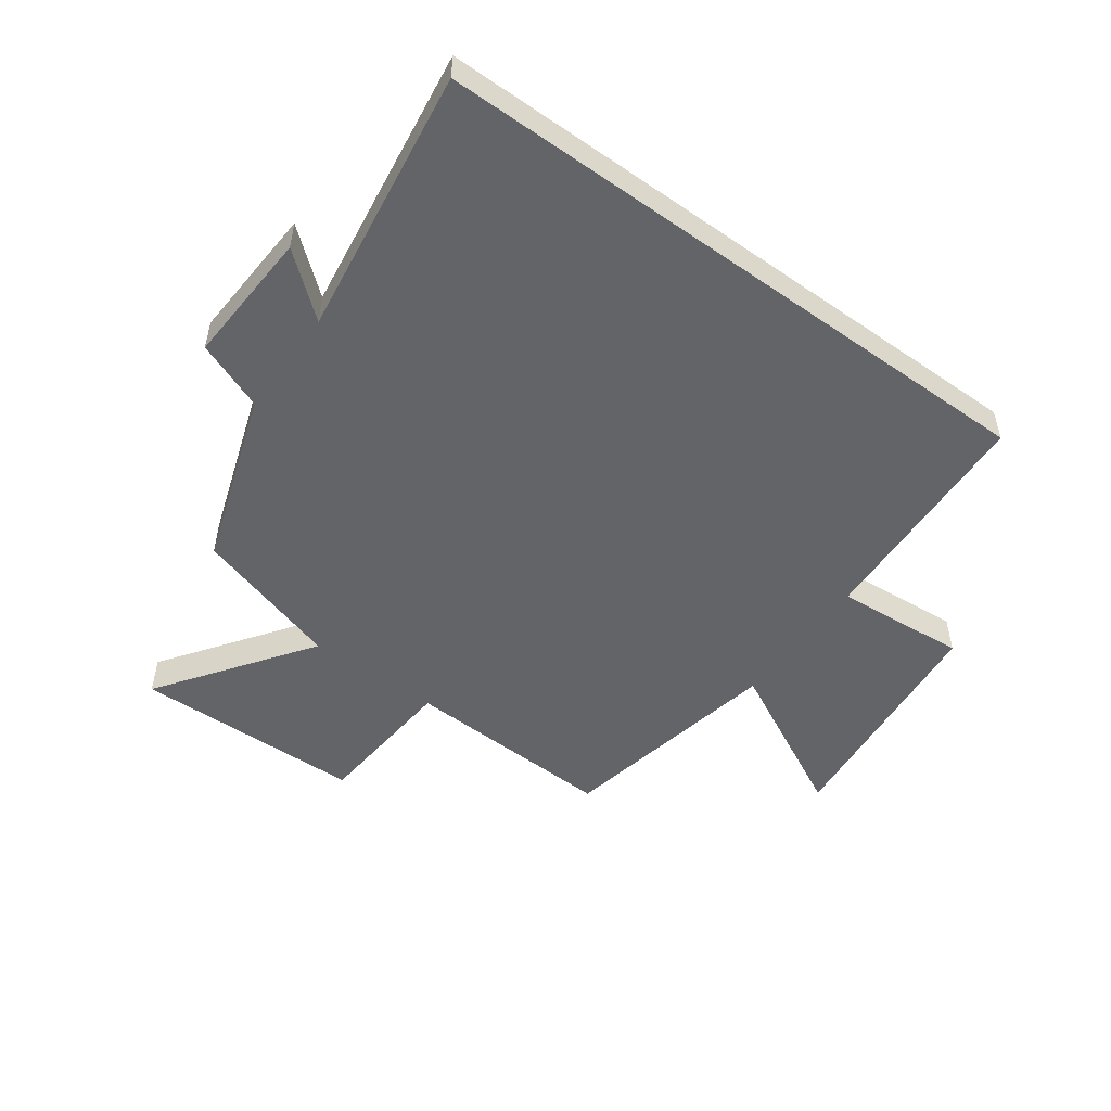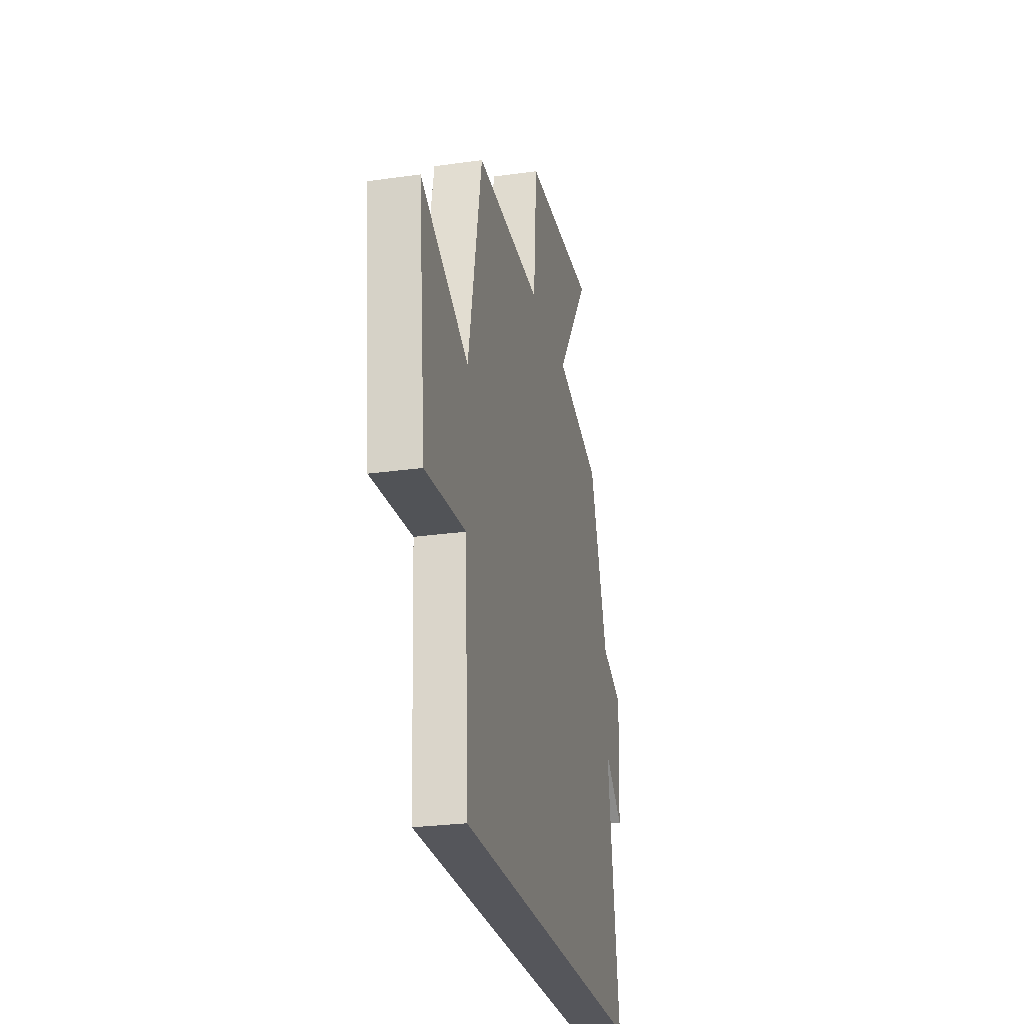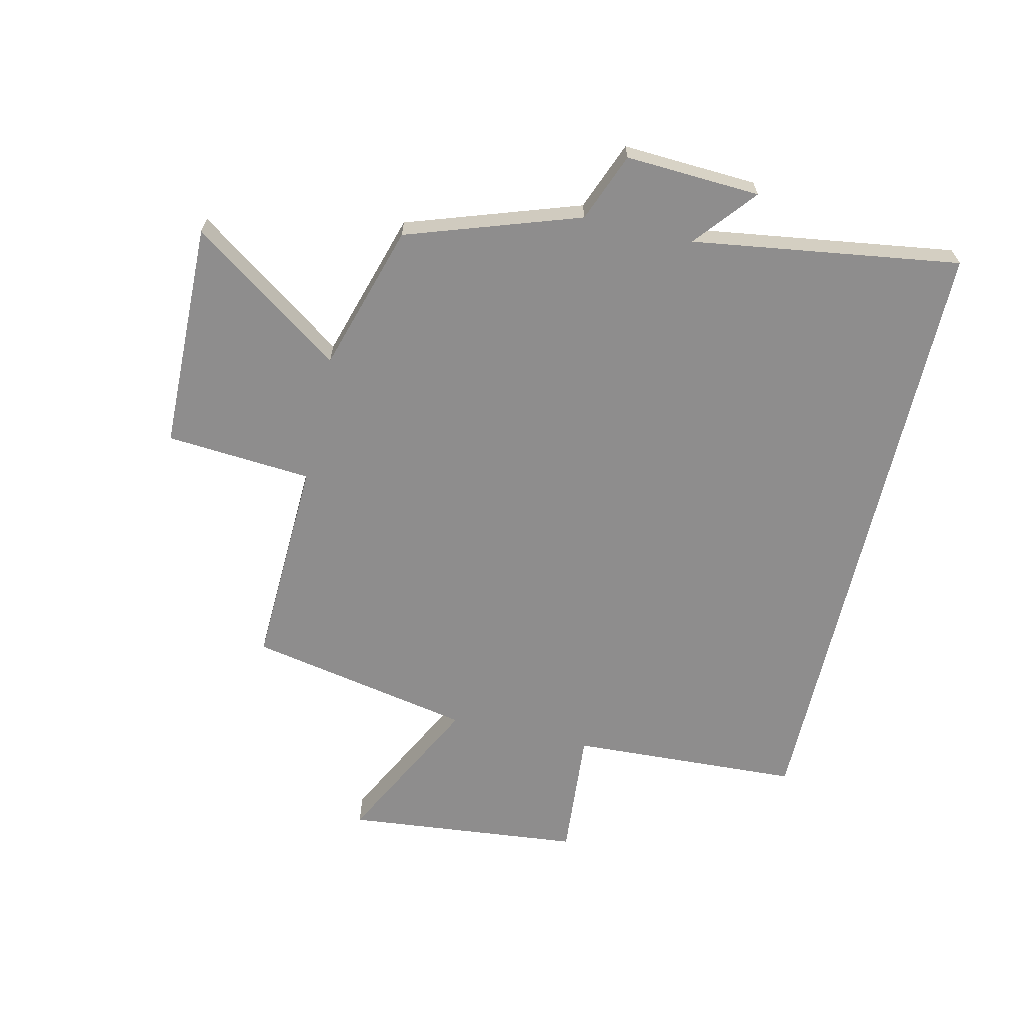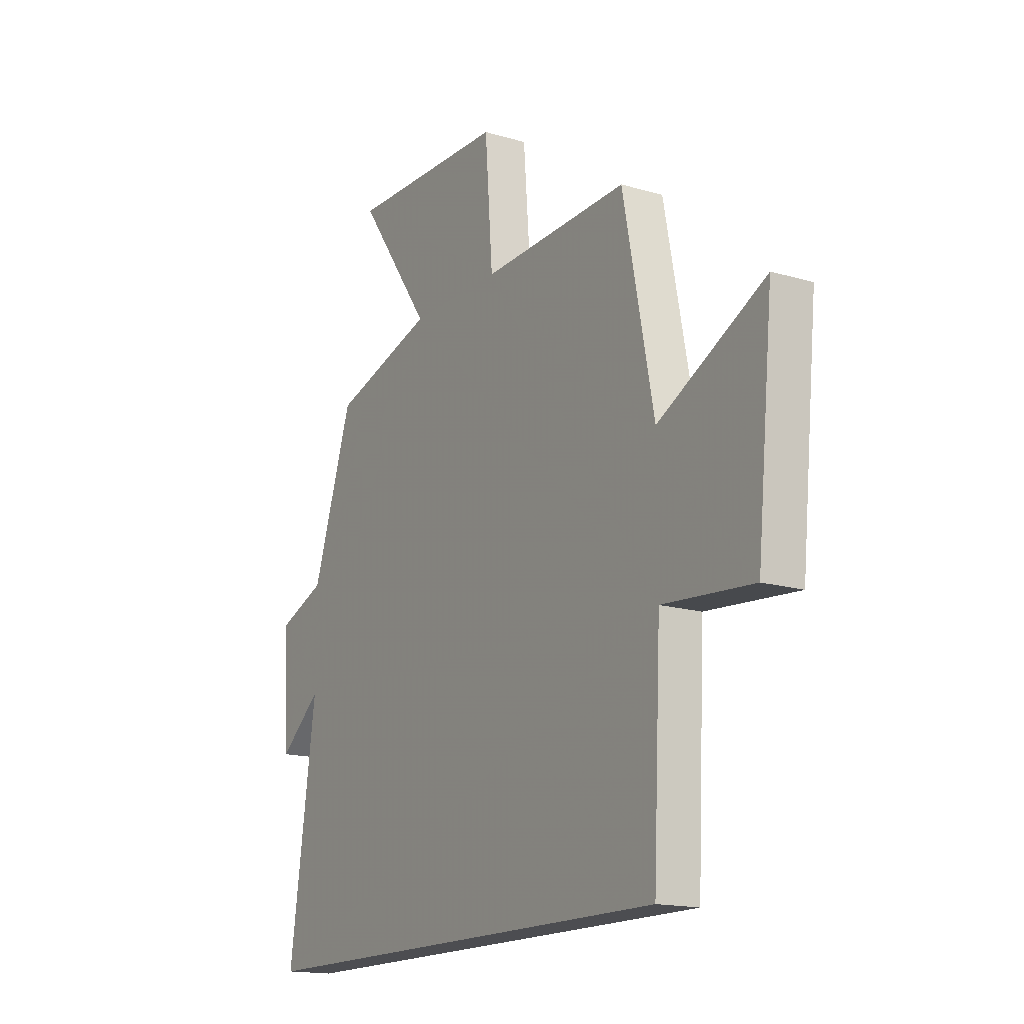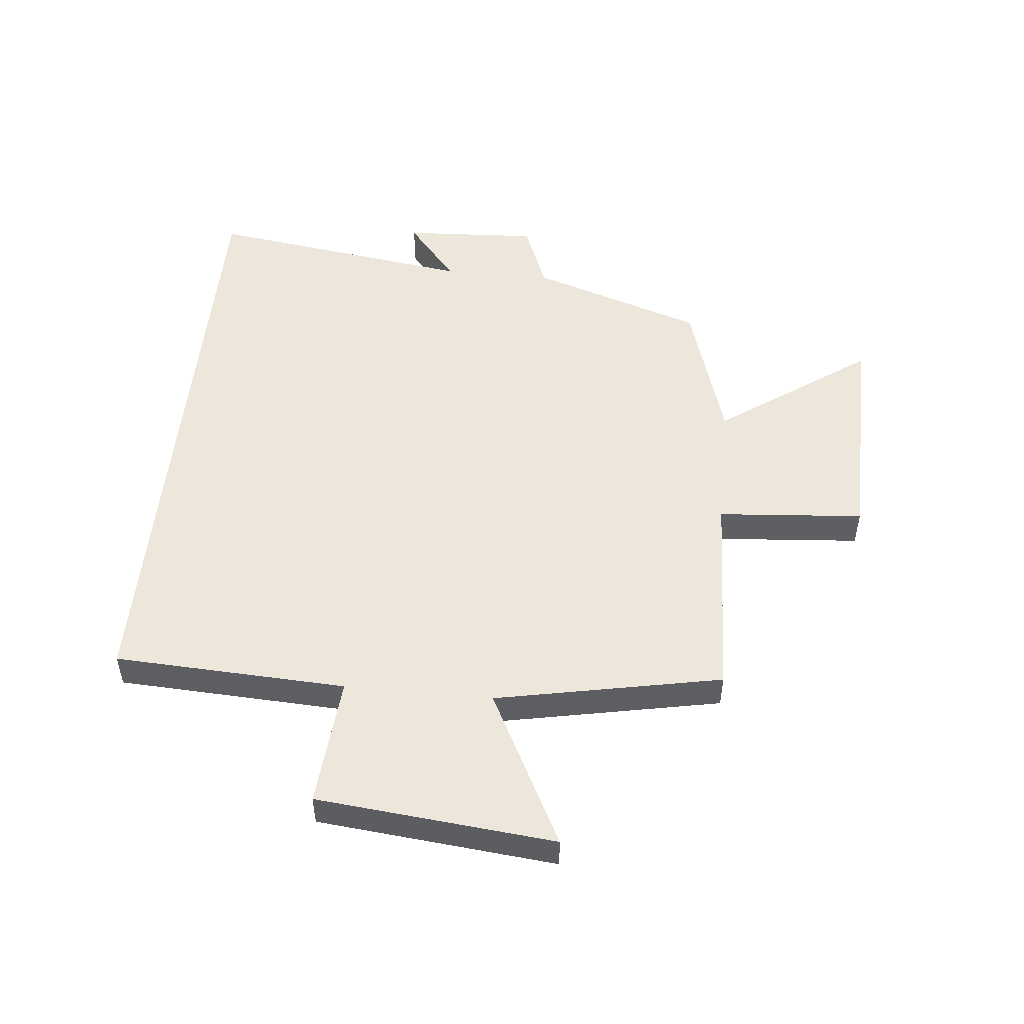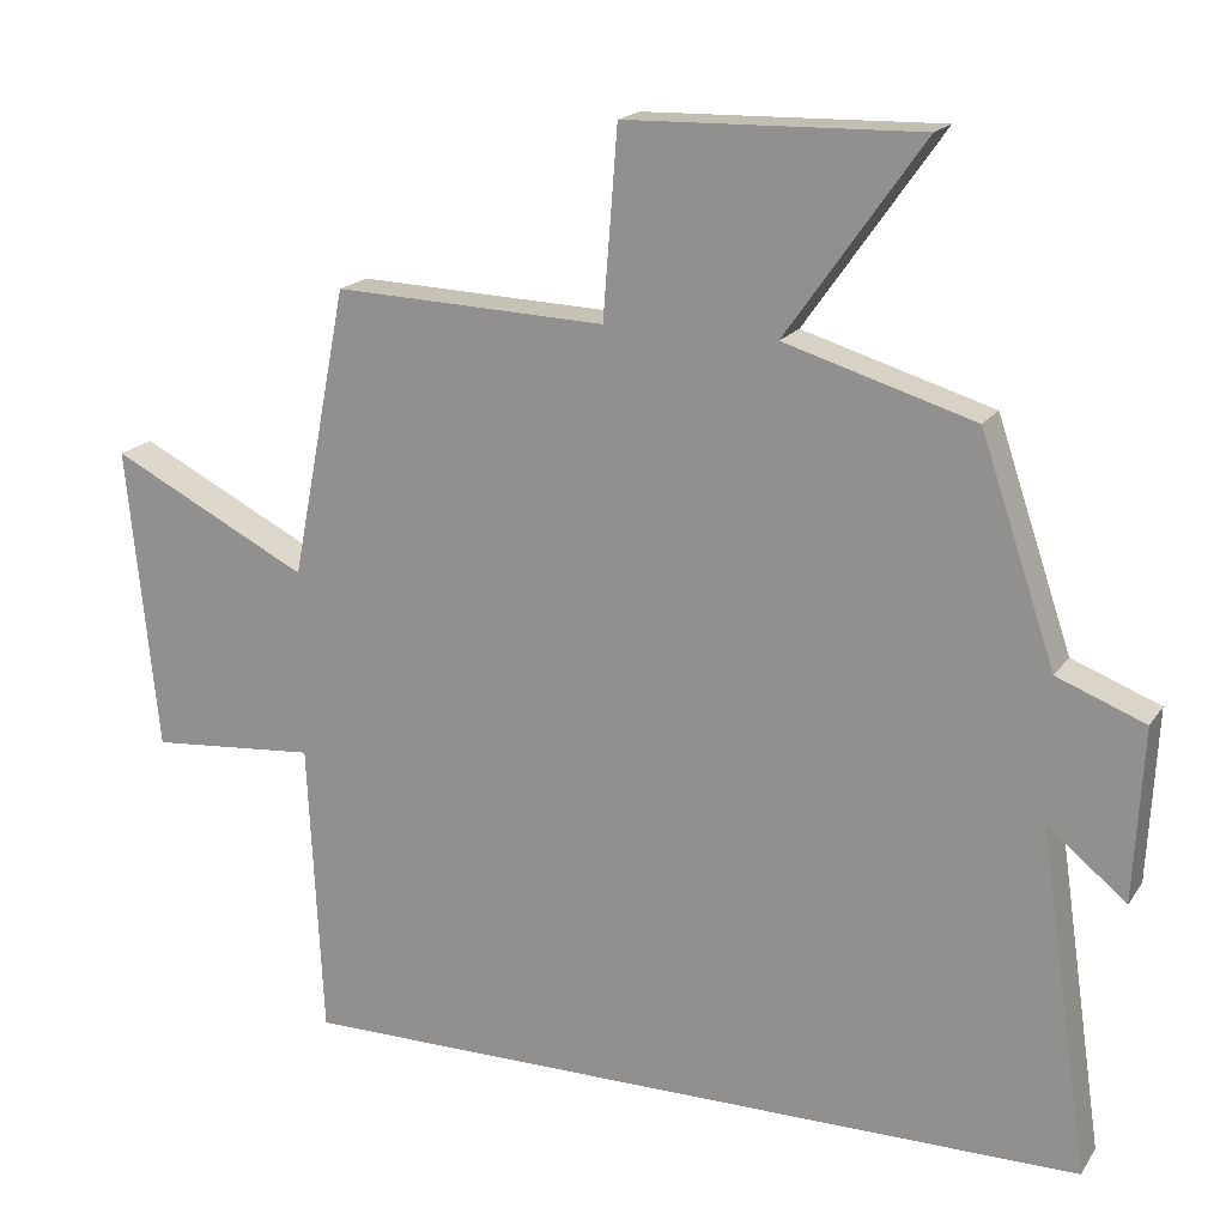
<metadata>
{"format":"obj","ext":"obj","renderer":"f3d","projection":"perspective","resolution":1024,"background":"white","views":[{"elev":-51.2,"azim":143.9,"up":"+Y"},{"elev":-26.3,"azim":-77.4,"up":"+Z"},{"elev":-64.7,"azim":77.0,"up":"+Y"},{"elev":-16.2,"azim":-121.3,"up":"+Z"},{"elev":50.6,"azim":-84.5,"up":"+Y"},{"elev":18.0,"azim":23.5,"up":"+Z"}]}
</metadata>
<code>
v 0.565 0.07 -0.5
v -0.481 0.07 -0.5
v -0.5 0.07 -0.112
v -0.719 0.07 -0.13
v -0.759 0.07 0.268
v -0.5 0.07 0.136
v -0.426 0.07 0.514
v -0.07 0.07 0.5
v -0.051 0.07 0.745
v 0.333 0.07 0.753
v 0.154 0.07 0.5
v 0.402 0.07 0.425
v 0.5 0.07 0.135
v 0.615 0.07 0.09
v 0.603 0.07 -0.136
v 0.5 0.07 -0.051
v 0.565 0 -0.5
v -0.481 0 -0.5
v -0.5 0 -0.112
v -0.719 0 -0.13
v -0.759 0 0.268
v -0.5 0 0.136
v -0.426 0 0.514
v -0.07 0 0.5
v -0.051 0 0.745
v 0.333 0 0.753
v 0.154 0 0.5
v 0.402 0 0.425
v 0.5 0 0.135
v 0.615 0 0.09
v 0.603 0 -0.136
v 0.5 0 -0.051
f 13 14 15 16
f 11 12 13 16
f 1 2 3
f 16 1 3
f 11 16 3
f 8 9 10 11
f 8 11 3 4
f 6 7 8
f 6 8 4
f 4 5 6
f 32 31 30 29
f 32 29 28 27
f 19 18 17
f 19 17 32
f 19 32 27
f 27 26 25 24
f 20 19 27 24
f 24 23 22
f 20 24 22
f 22 21 20
f 1 17 18 2
f 2 18 19 3
f 3 19 20 4
f 4 20 21 5
f 5 21 22 6
f 6 22 23 7
f 7 23 24 8
f 8 24 25 9
f 9 25 26 10
f 10 26 27 11
f 11 27 28 12
f 12 28 29 13
f 13 29 30 14
f 14 30 31 15
f 15 31 32 16
f 16 32 17 1

</code>
